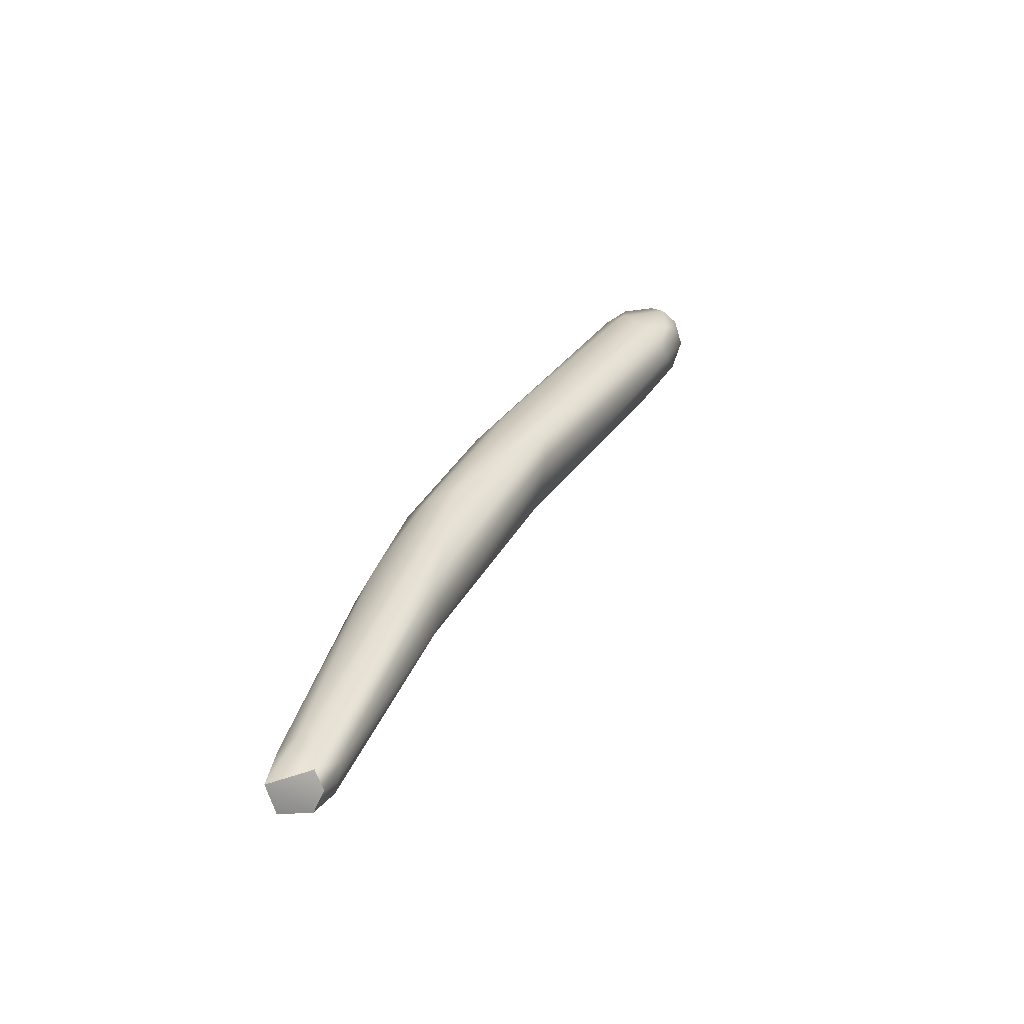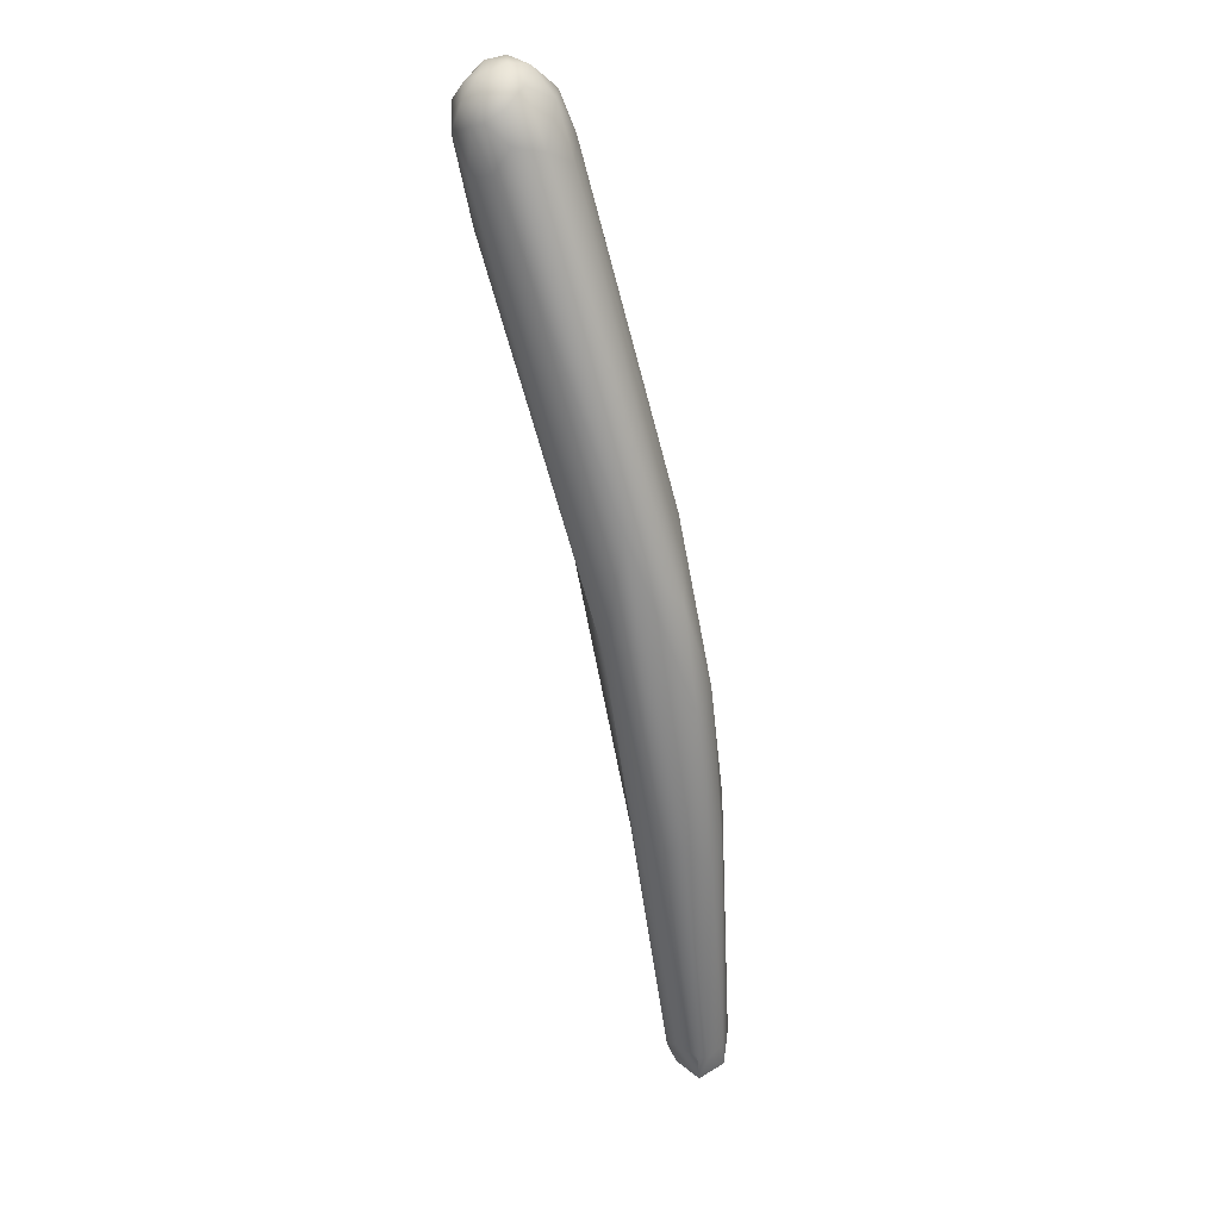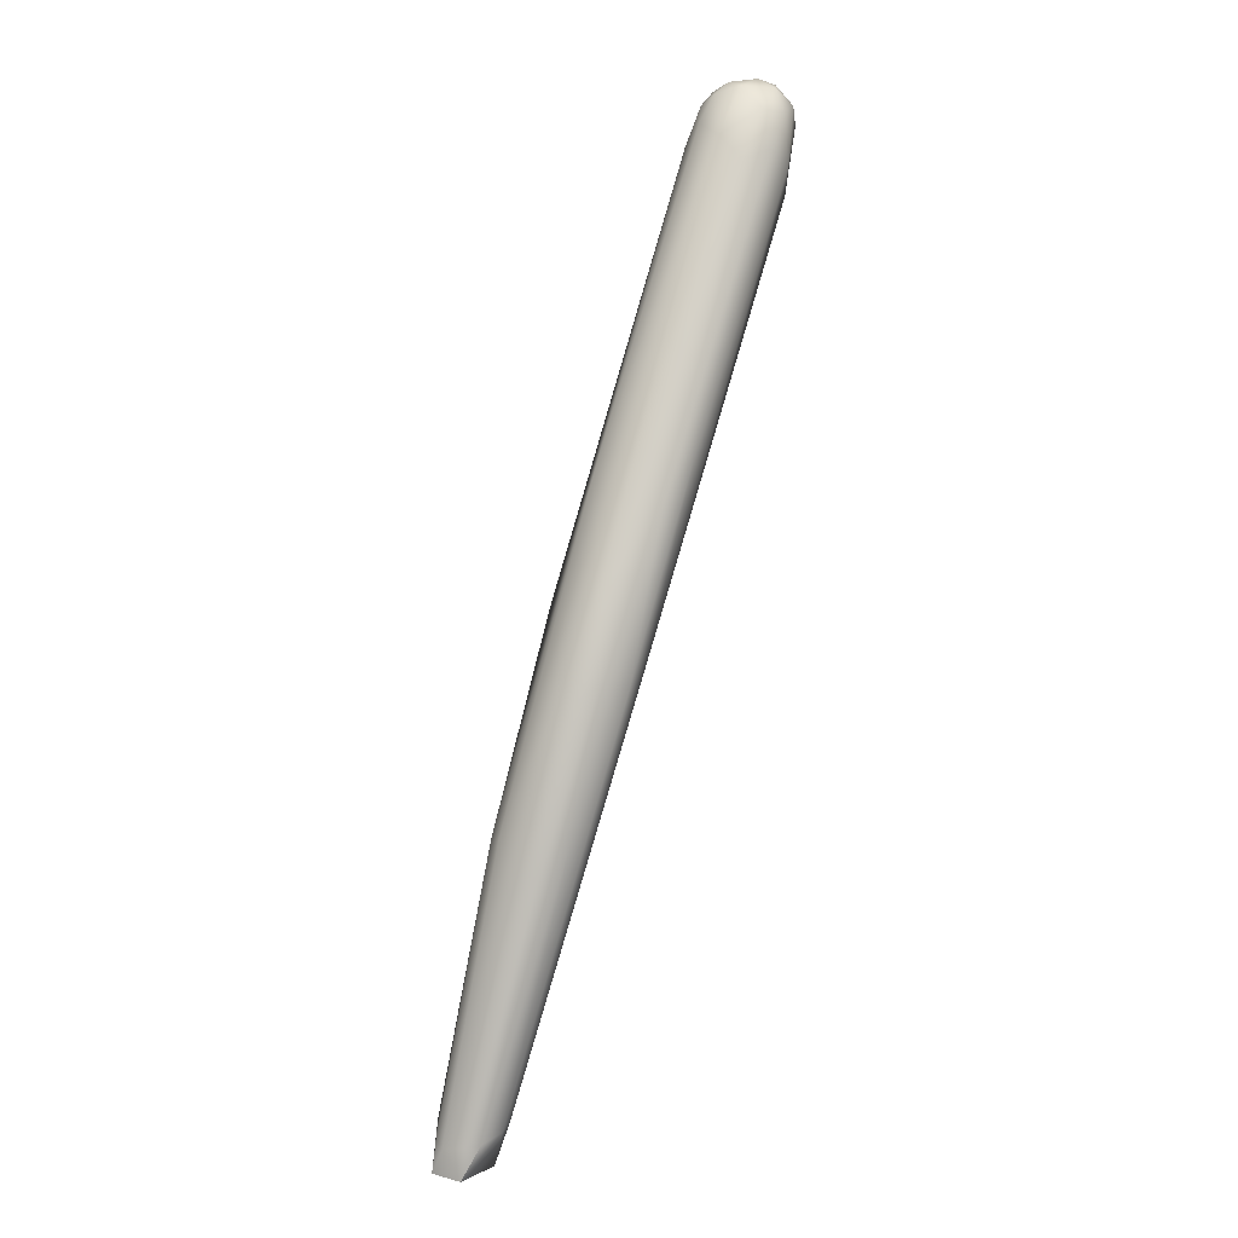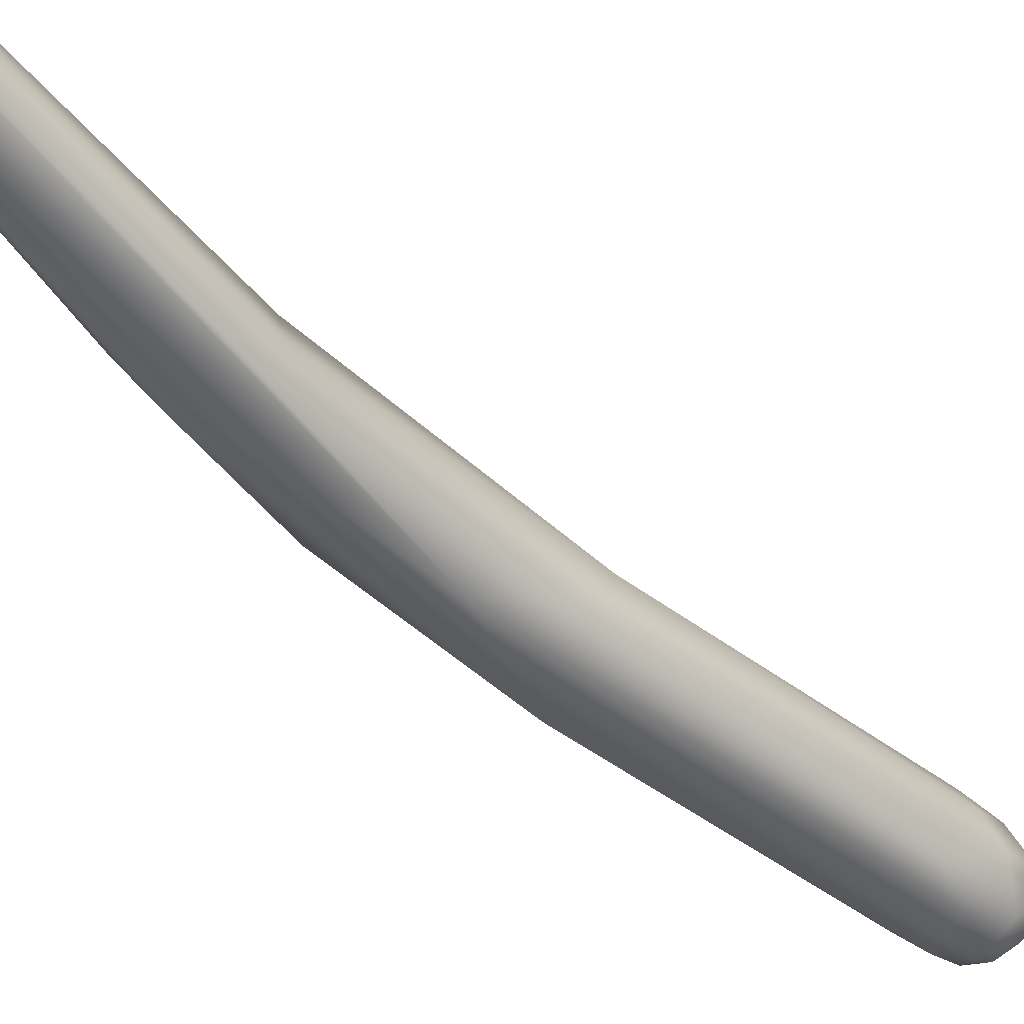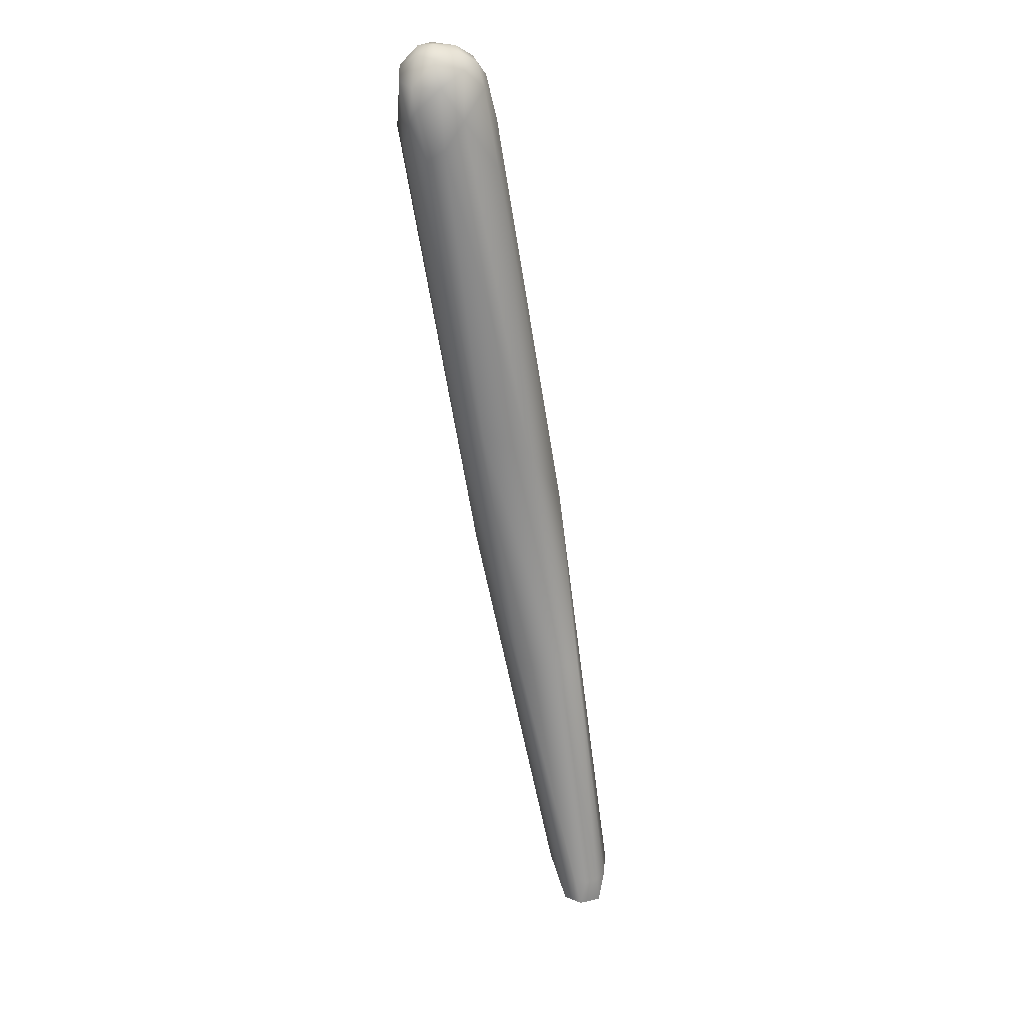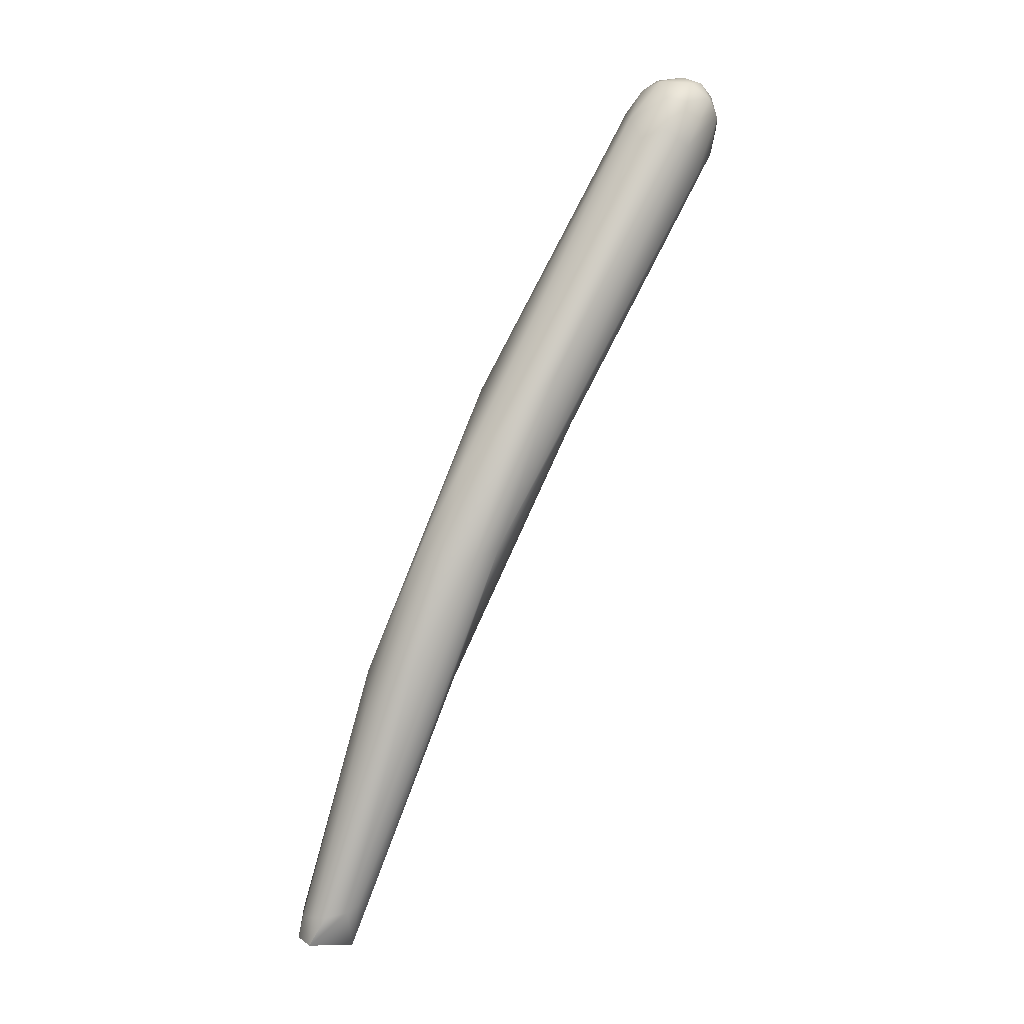
<metadata>
{"format":"obj","ext":"obj","renderer":"f3d","projection":"perspective","resolution":1024,"background":"white","views":[{"elev":-70.8,"azim":178.0,"up":"+Z"},{"elev":48.9,"azim":35.6,"up":"+Z"},{"elev":15.2,"azim":100.3,"up":"+Z"},{"elev":-60.8,"azim":-159.8,"up":"+Y"},{"elev":1.7,"azim":-96.1,"up":"+Z"},{"elev":7.7,"azim":131.3,"up":"+Z"}]}
</metadata>
<code>
v 101.1 -69.7 1157
v 101.8 -69.79 1158
v 101.3 -69.52 1158
v 101.9 -70.09 1157
v 102.5 -70.03 1157
v 102.1 -69.72 1158
v 101.8 -69.46 1158
v 102.7 -69.65 1158
v 102.4 -69.35 1158
v 101 -69.07 1158
v 101.4 -68.98 1158
v 101.1 -68.39 1158
v 102.1 -69.05 1158
v 101.7 -68.4 1158
v 101.4 -68.01 1158
v 102 -70.14 1155
v 100.9 -69.16 1156
v 101.2 -68.69 1156
v 100.9 -67.93 1157
v 101.5 -68.24 1155
v 101.2 -67.78 1156
v 100.8 -69.15 1158
v 100.6 -68.54 1157
v 100.8 -68.38 1158
v 101 -67.93 1158
v 100.9 -67.83 1157
v 103.3 -69.12 1157
v 103.5 -68.51 1157
v 102.8 -68.15 1158
v 103.1 -67.88 1157
v 102.4 -68.7 1158
v 102 -67.95 1158
v 102.5 -67.67 1158
v 107 -71.43 1150
v 102 -67.68 1156
v 102.7 -67.54 1156
v 101.3 -67.53 1157
v 101.6 -67.56 1158
v 107.1 -72.42 1147
v 105.5 -71.34 1148
v 105.2 -70.03 1148
v 105.3 -69.52 1149
v 108.4 -73.14 1142
v 108 -72.5 1142
v 109.3 -71.7 1145
v 109.1 -70.9 1145
v 108.3 -70.93 1148
v 107.3 -69.74 1149
v 106 -69.43 1148
v 106.3 -69.15 1150
v 109.5 -73.32 1142
v 109.9 -73.03 1142
v 110.5 -72.6 1141
v 110.3 -71.95 1142
v 109.9 -71.33 1142
v 107.7 -70.06 1146
v 108.5 -70.3 1145
v 110.8 -74.35 1135
v 111.4 -74.26 1135
v 111.6 -74.06 1135
v 108.2 -71.37 1142
v 110.4 -74.26 1135
v 110.2 -74 1135
v 110.6 -74.13 1134
v 110.1 -73.66 1135
v 110.1 -73.28 1135
v 110.4 -73.53 1134
v 111.5 -74.34 1134
v 110.6 -73.08 1134
v 111.7 -73.54 1135
v 110.8 -72.64 1135
v 111.8 -73.59 1134
v 111.6 -73.15 1135
v 111.1 -72.77 1135
v 110.6 -74.13 1134
v 110.6 -74.13 1134
v 110.4 -73.53 1134
v 111.5 -74.34 1134
v 111.5 -74.34 1134
v 110.6 -73.08 1134
v 111.8 -73.59 1134
v 111.8 -73.59 1134
g grp1
f 2 1 4
f 2 3 1
f 16 39 4
f 1 3 22
f 6 7 2
f 4 39 5
f 5 6 2
f 2 4 5
f 7 3 2
f 8 9 6
f 6 5 8
f 7 6 9
f 13 7 9
f 5 34 8
f 8 27 9
f 9 31 13
f 22 3 10
f 10 24 22
f 7 11 3
f 11 10 3
f 11 12 10
f 24 10 12
f 11 7 13
f 12 25 24
f 14 11 13
f 12 11 14
f 14 15 12
f 15 25 12
f 13 31 14
f 40 39 16
f 18 40 17
f 4 1 16
f 1 17 16
f 1 22 17
f 22 23 17
f 17 40 16
f 19 18 23
f 23 18 17
f 18 19 20
f 26 21 19
f 20 19 21
f 20 21 42
f 42 21 35
f 22 24 23
f 26 24 25
f 26 23 24
f 19 23 26
f 38 25 15
f 38 37 25
f 37 26 25
f 37 21 26
f 40 18 41
f 41 18 20
f 9 27 31
f 8 34 27
f 34 47 27
f 27 47 28
f 29 27 28
f 31 27 29
f 30 33 29
f 28 30 29
f 32 14 31
f 14 32 15
f 15 32 38
f 31 29 32
f 38 32 33
f 32 29 33
f 5 39 34
f 42 35 49
f 30 36 33
f 37 35 21
f 33 36 38
f 36 37 38
f 36 35 37
f 43 39 40
f 39 51 34
f 41 20 42
f 40 44 43
f 44 41 61
f 40 41 44
f 62 39 43
f 62 43 63
f 34 45 47
f 47 48 28
f 28 48 30
f 50 30 48
f 34 51 52
f 34 52 45
f 47 45 46
f 45 54 46
f 47 46 48
f 48 46 57
f 49 61 42
f 48 57 50
f 57 56 50
f 49 35 56
f 61 49 56
f 30 50 36
f 56 35 36
f 56 36 50
f 52 60 53
f 70 53 60
f 54 53 70
f 54 73 55
f 53 45 52
f 45 53 54
f 41 42 61
f 54 55 46
f 46 55 57
f 55 74 57
f 57 74 56
f 58 51 39
f 58 68 59
f 51 58 59
f 59 60 52
f 52 51 59
f 59 78 60
f 78 72 60
f 56 74 71
f 69 66 61
f 71 69 56
f 70 73 54
f 55 73 74
f 66 44 61
f 61 56 69
f 62 58 39
f 63 64 62
f 44 63 43
f 44 65 63
f 64 63 67
f 63 65 67
f 68 62 75
f 68 58 62
f 67 65 66
f 65 44 66
f 67 66 69
f 81 77 80
f 81 76 77
f 81 79 76
f 82 69 74
f 69 71 74
f 70 60 72
f 70 72 73
f 73 82 74

</code>
